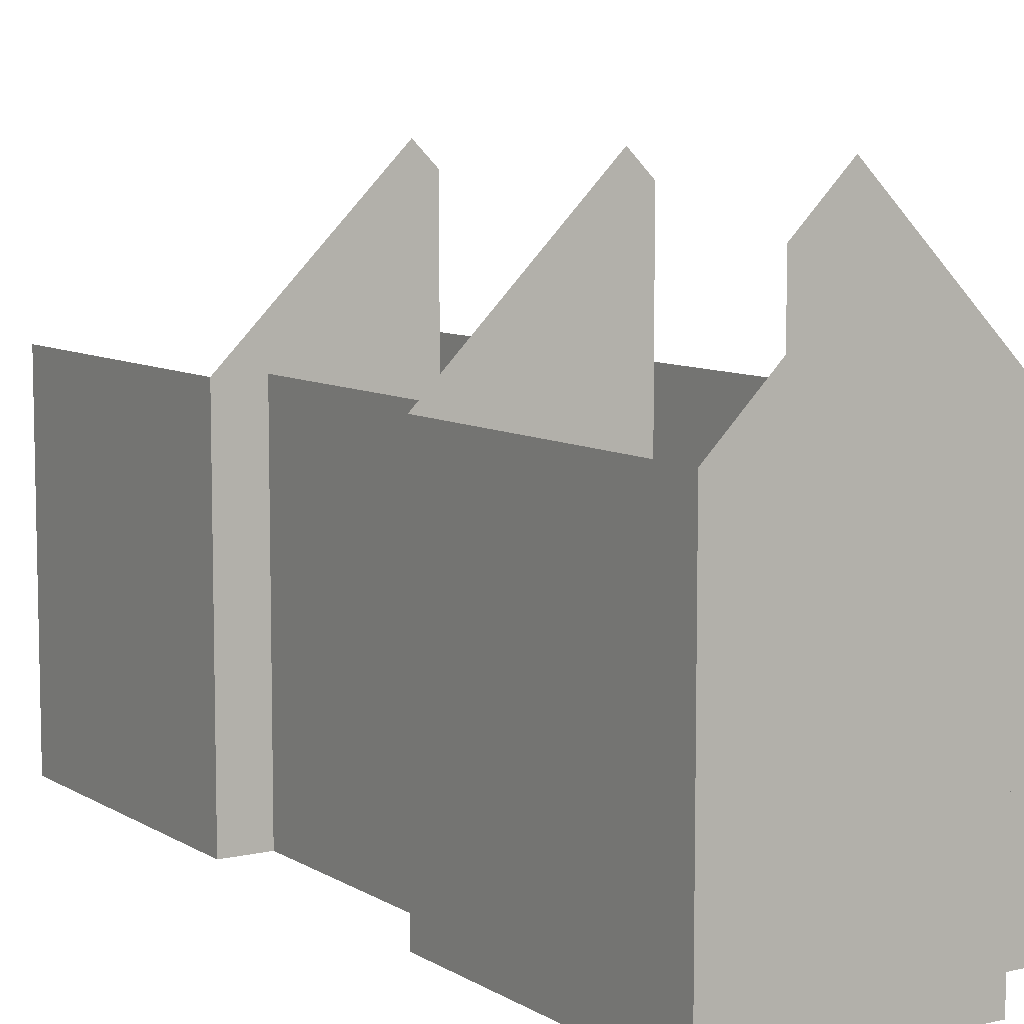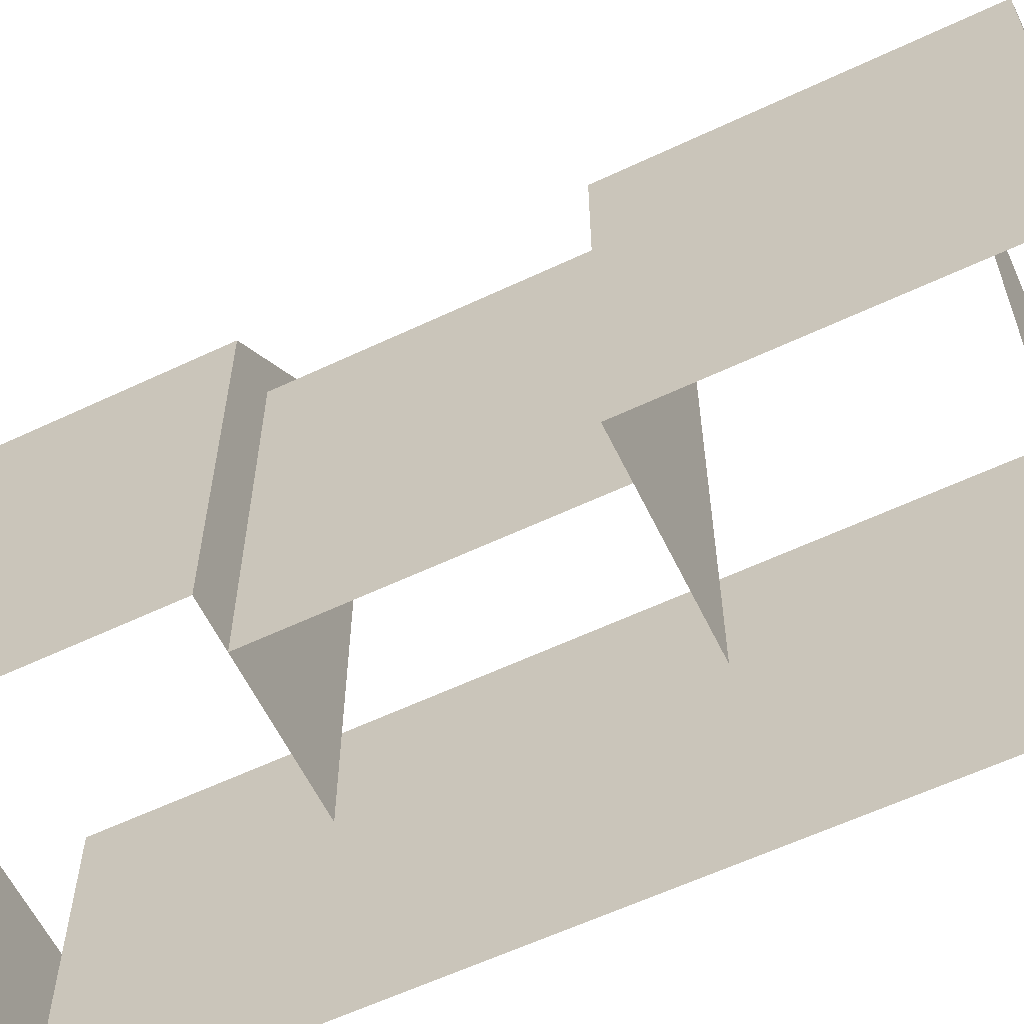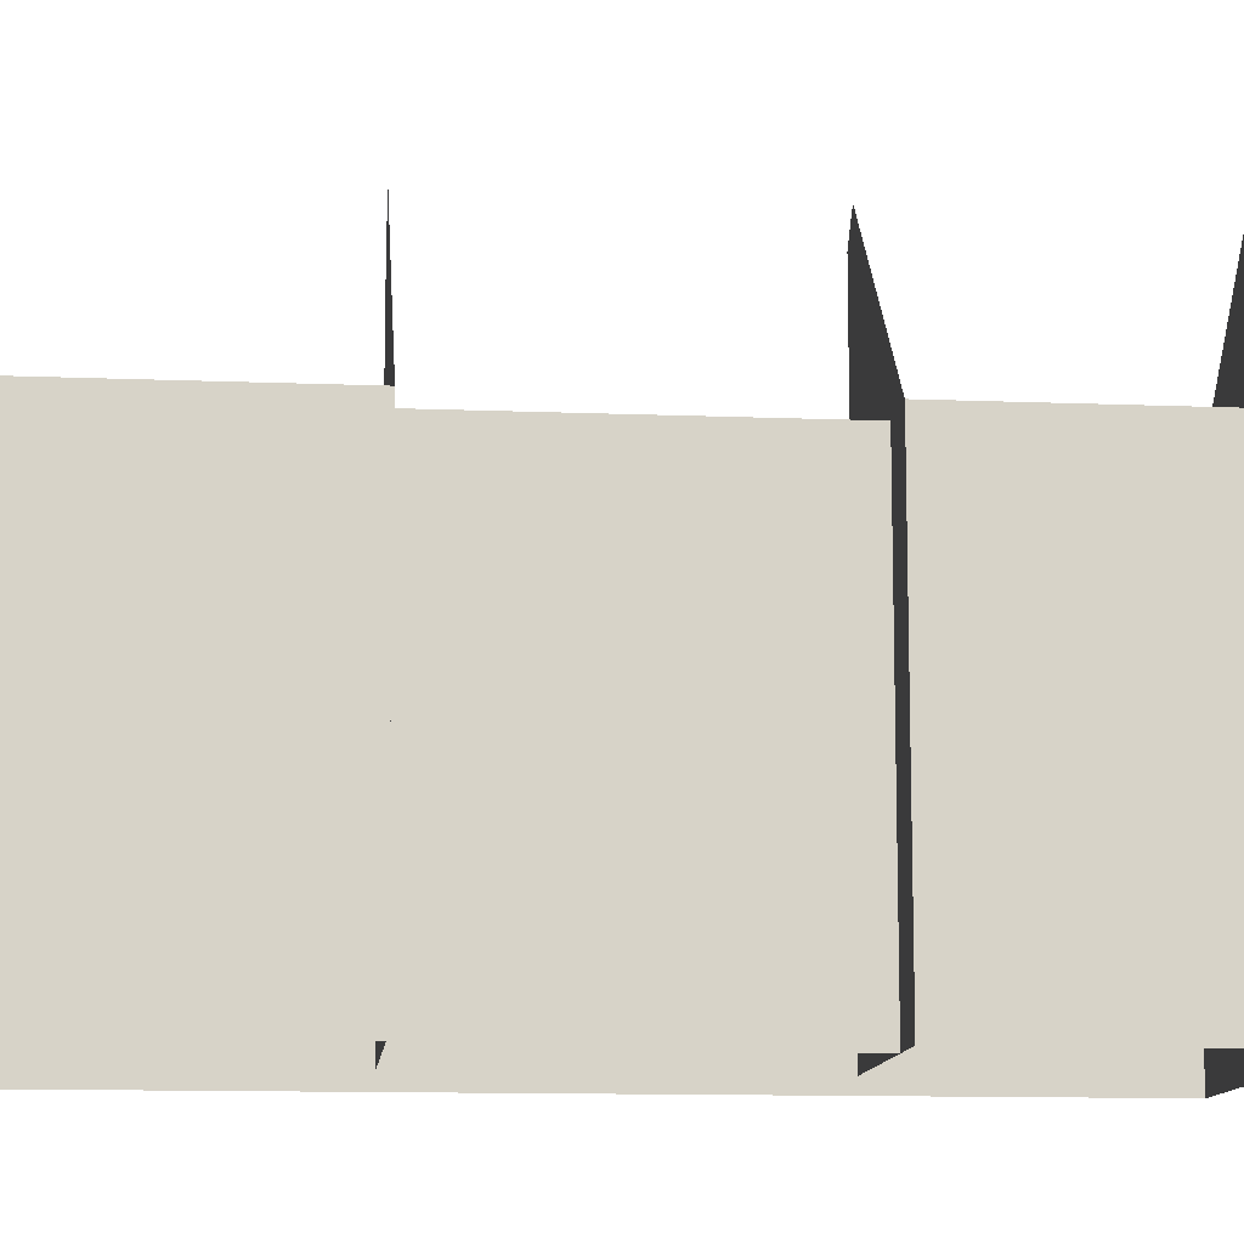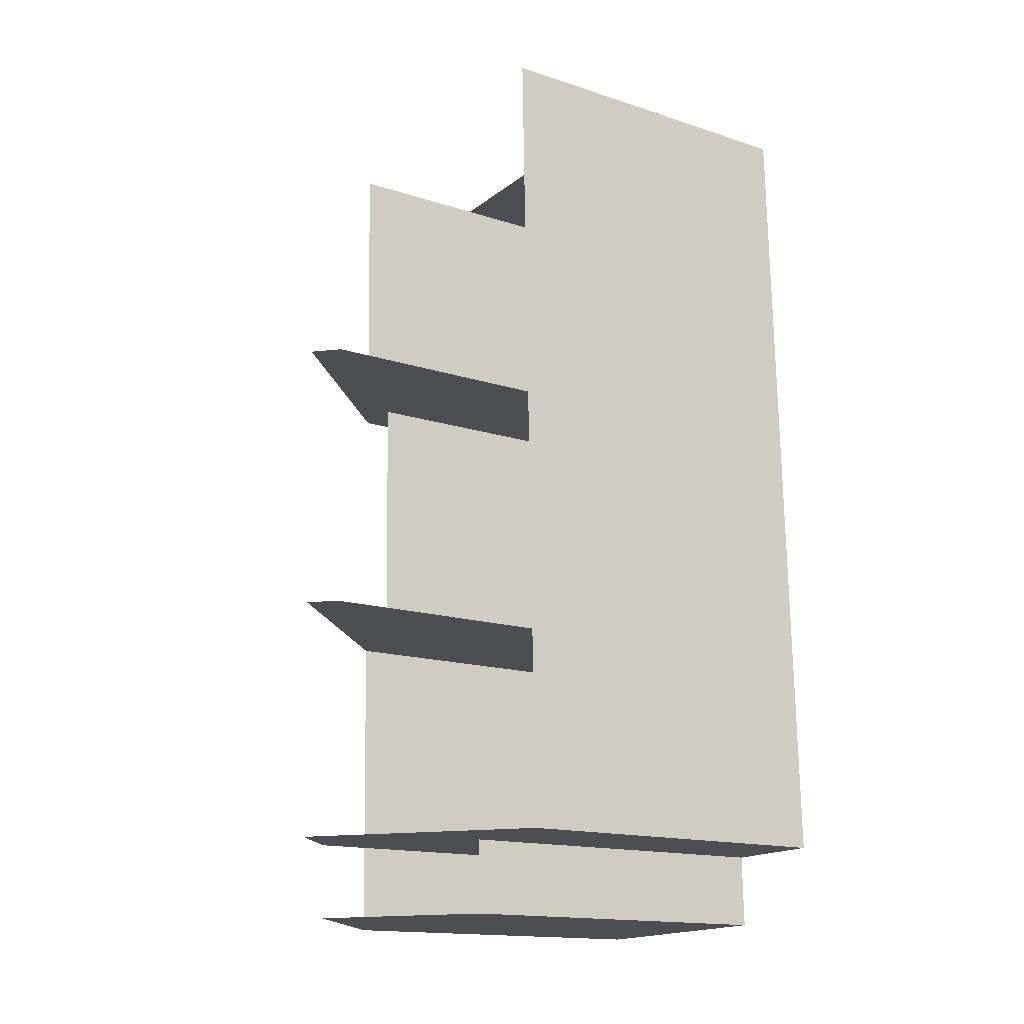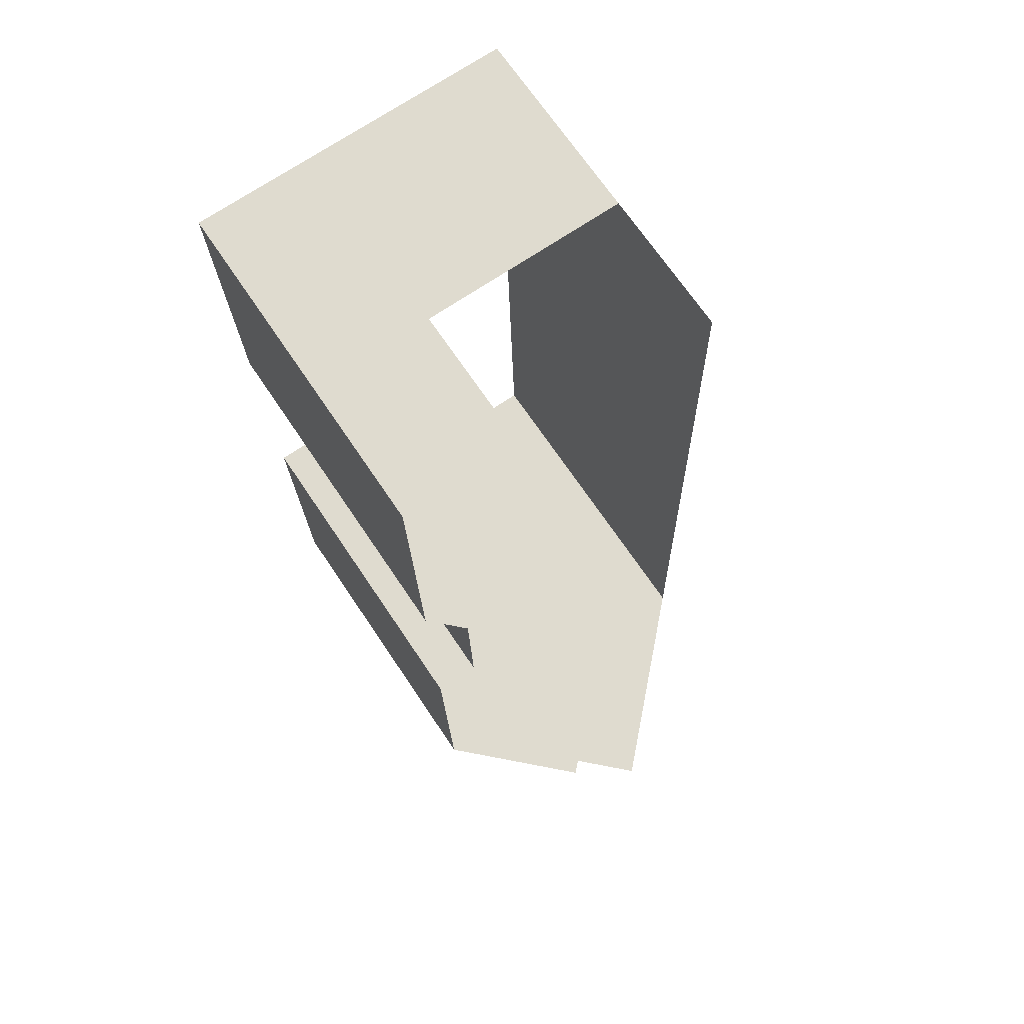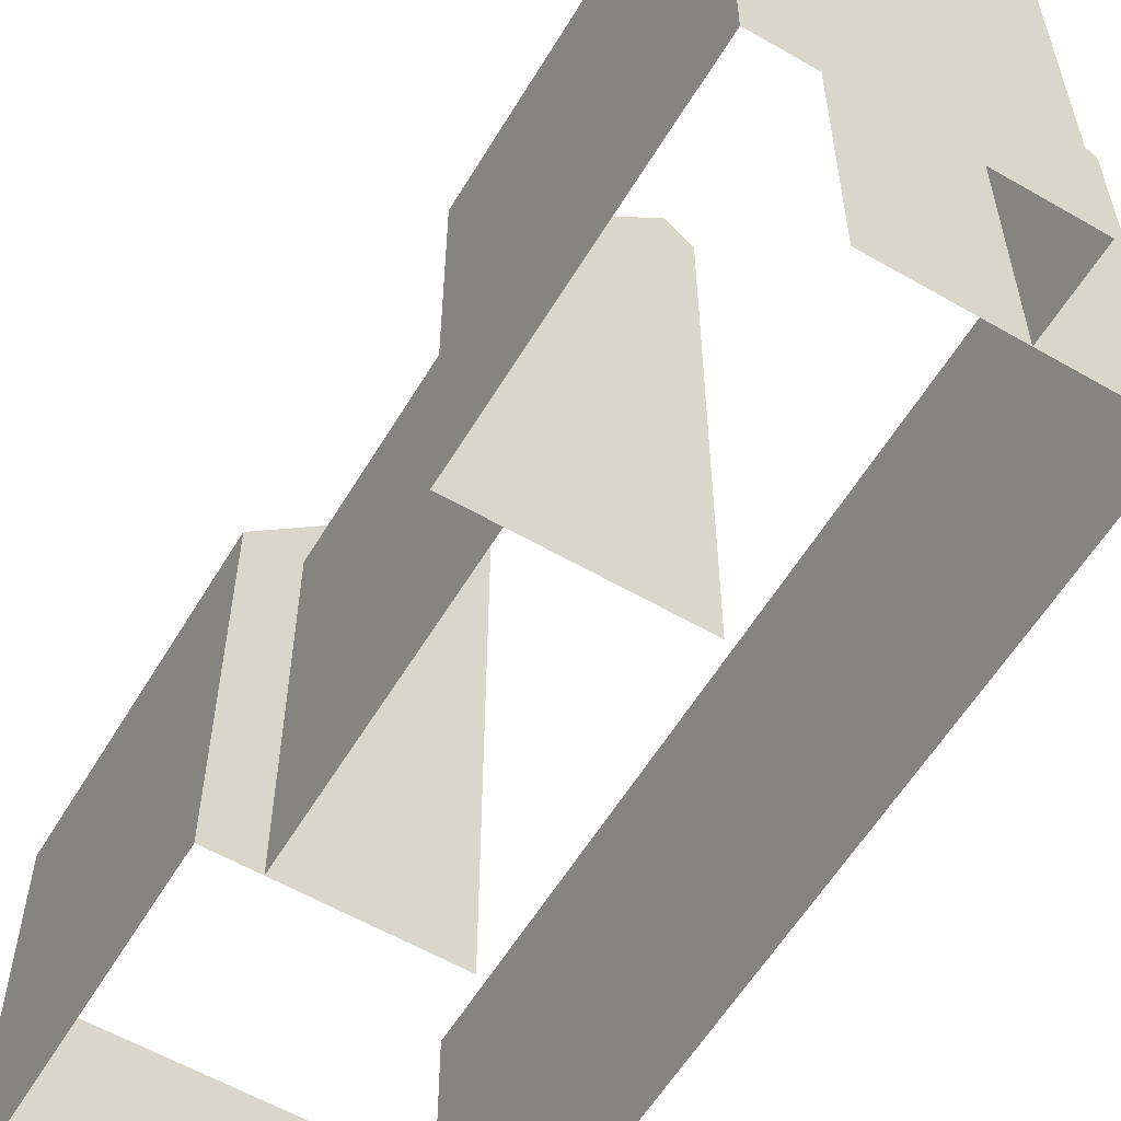
<metadata>
{"format":"obj","ext":"obj","renderer":"f3d","projection":"perspective","resolution":1024,"background":"white","views":[{"elev":8.2,"azim":149.2,"up":"+Y"},{"elev":-60.3,"azim":117.2,"up":"+Y"},{"elev":-11.8,"azim":85.9,"up":"+Y"},{"elev":-15.6,"azim":-124.3,"up":"+Z"},{"elev":69.2,"azim":146.2,"up":"+Z"},{"elev":-58.5,"azim":150.6,"up":"+Y"}]}
</metadata>
<code>
o farmhouse_siding_siding_1_lap_default_surface
v 18.09 0 -118.6
v 6.345 19 -118.3
v 6.345 0 -118.3
v 18.09 25.25 -118.6
v 15.34 28 -118.5
v 14.42 0 -105.5
v 24.67 19 -105.7
v 24.67 0 -105.7
v 14.42 26.75 -105.5
v 15.67 28 -105.5
v 16.05 28 -90.51
v 14.8 26.75 -90.48
v 14.8 0 -90.48
v 25.04 19 -90.74
v 25.04 0 -90.74
v 25.26 19 -82.24
v 25.47 19 -73.74
v 25.47 0 -73.74
v 22.36 19 -98.17
v 22.17 19 -105.7
v 22.17 0 -105.7
v 22.54 19 -90.68
v 22.54 0 -90.68
v 24.45 19 -114.2
v 24.24 19 -122.7
v 24.24 0 -122.7
v 17.99 25.25 -122.6
v 11.74 19 -122.4
v 11.74 0 -122.4
v 11.84 19 -118.4
v 11.84 0 -118.4
v 6.911 19 -95.78
v 7.477 19 -73.29
v 7.477 0 -73.29
v 7.477 11.01 -73.29
v 25.47 11.01 -73.74
f 3 2 1
f 1 5 4
f 5 1 2
f 8 7 6
f 6 10 9
f 10 6 7
f 13 12 11
f 14 13 11
f 13 14 15
f 15 14 16
f 18 16 17
f 16 18 15
f 21 20 19
f 23 19 22
f 19 23 21
f 26 25 24
f 8 24 7
f 24 8 26
f 29 28 27
f 26 27 25
f 27 26 29
f 28 29 31 30
f 34 33 32
f 3 32 2
f 32 3 34
f 18 36 35 34

</code>
